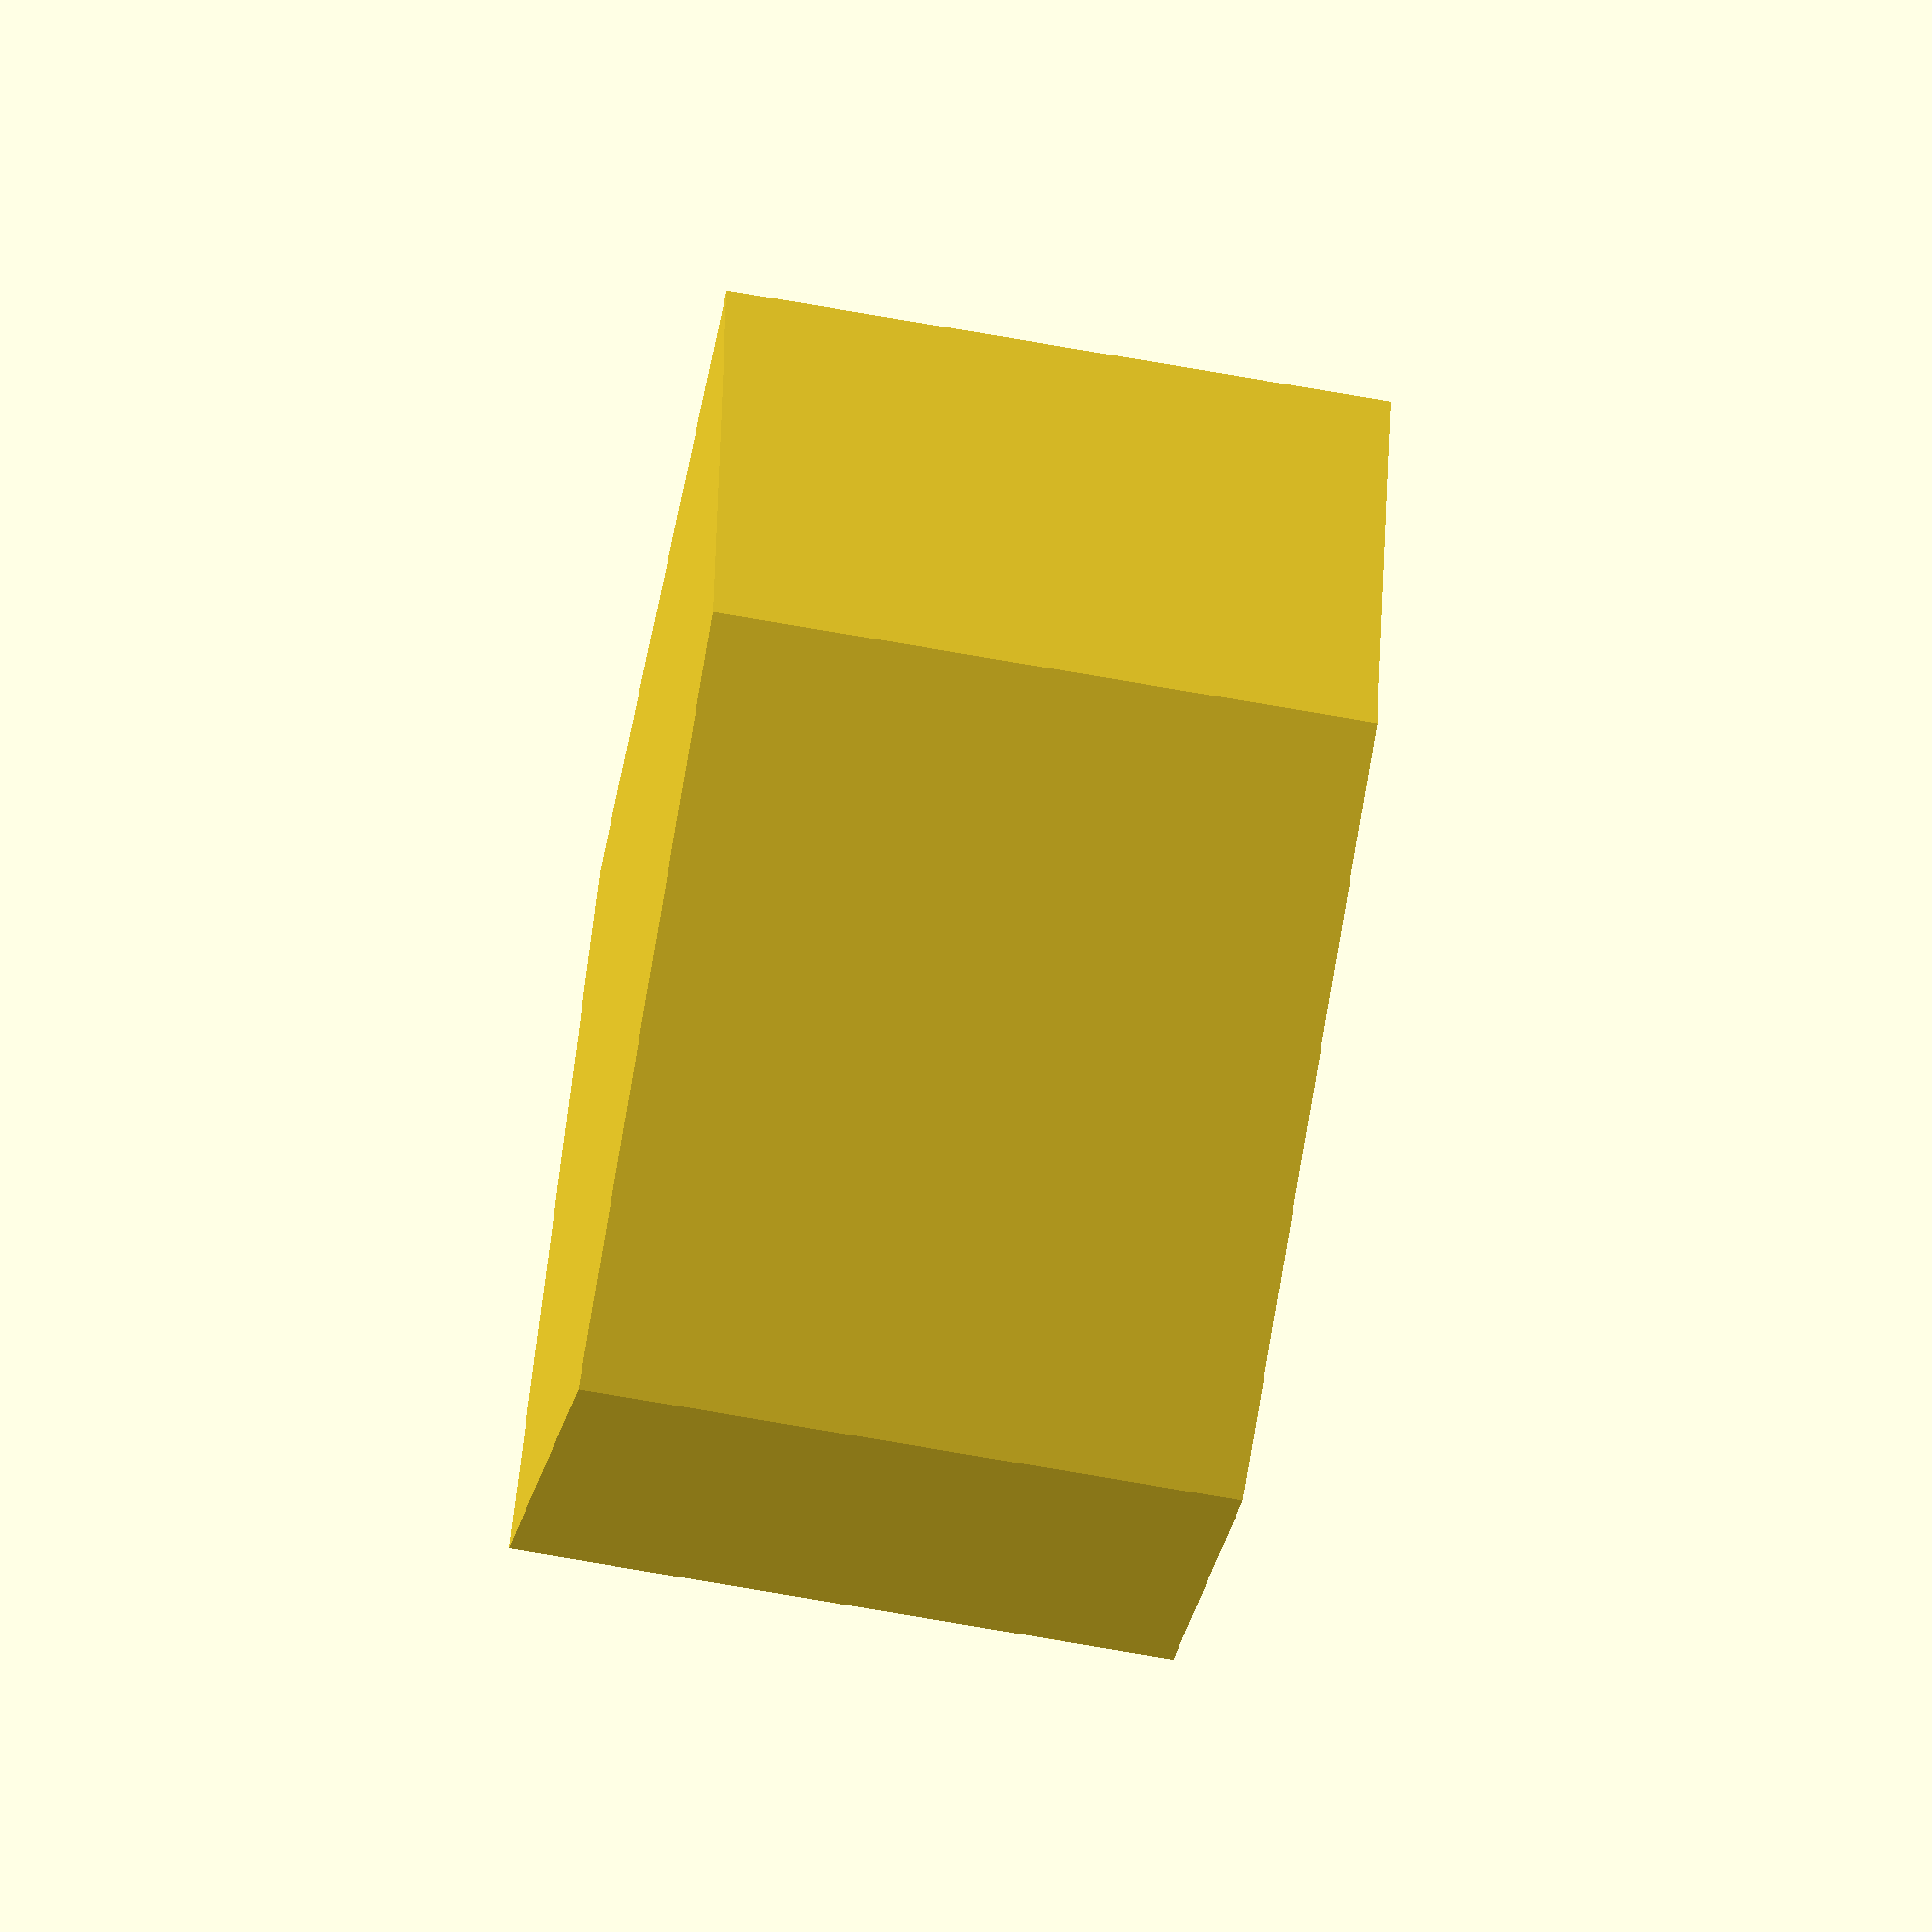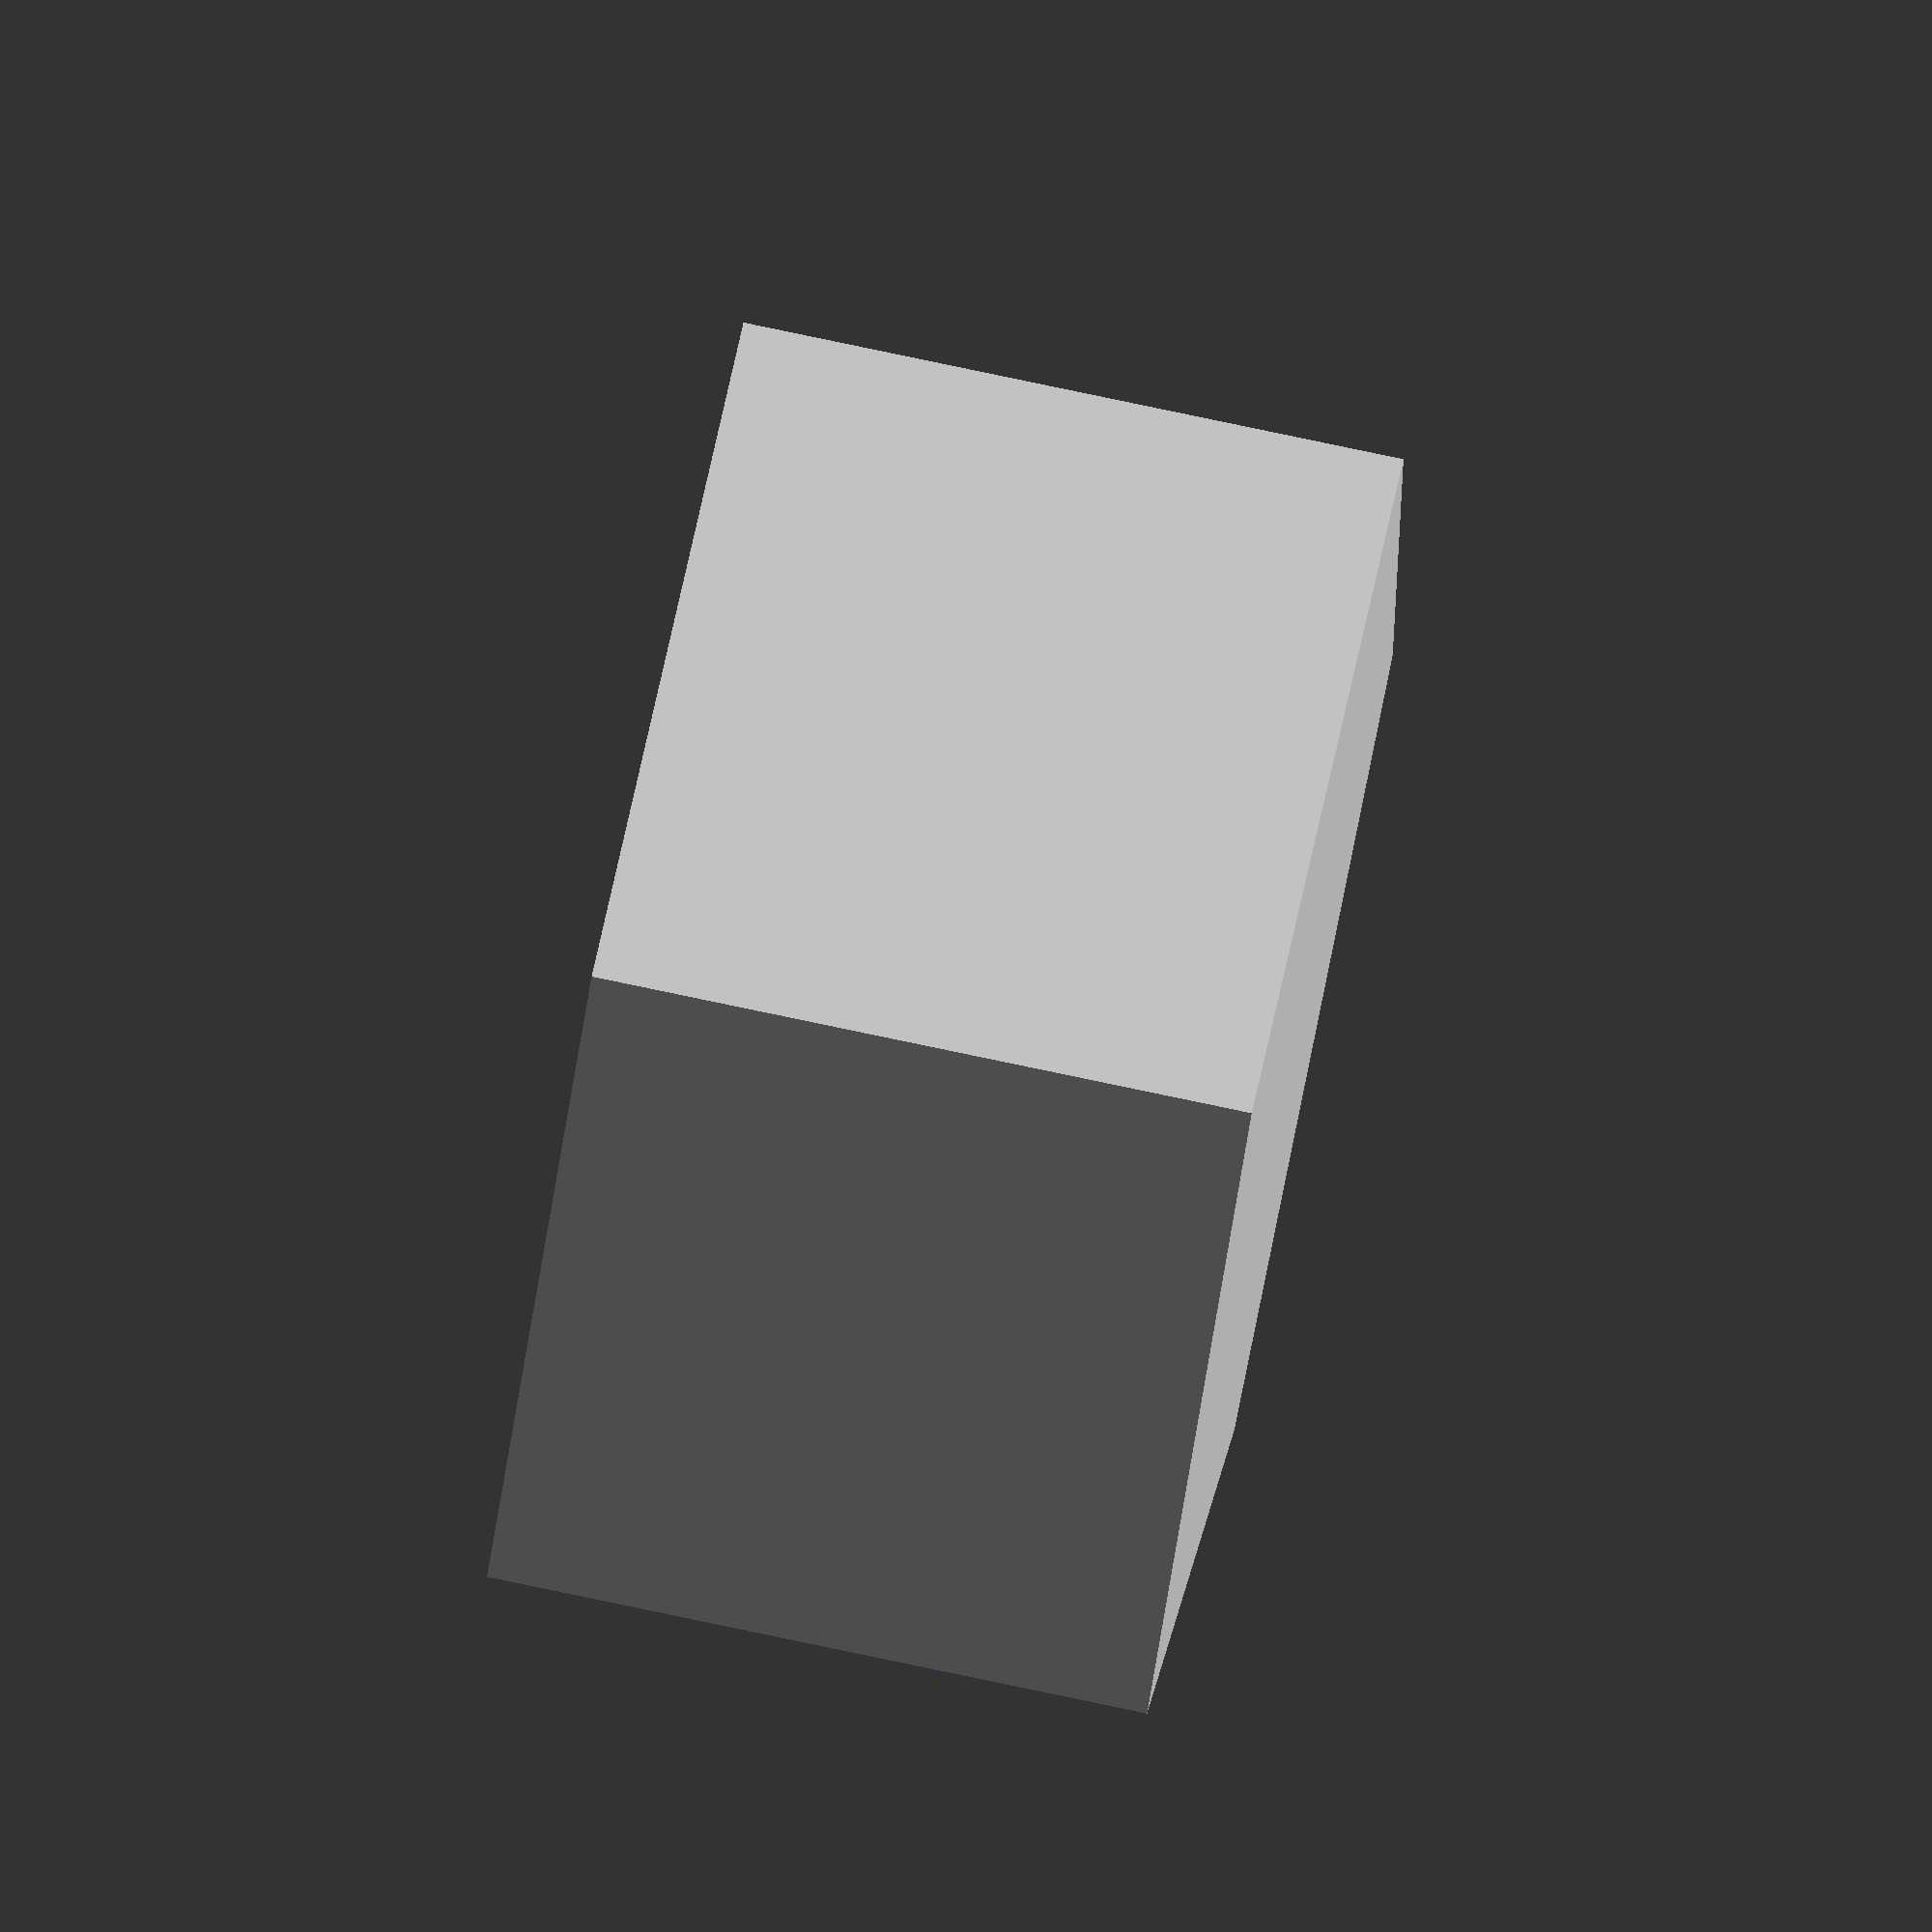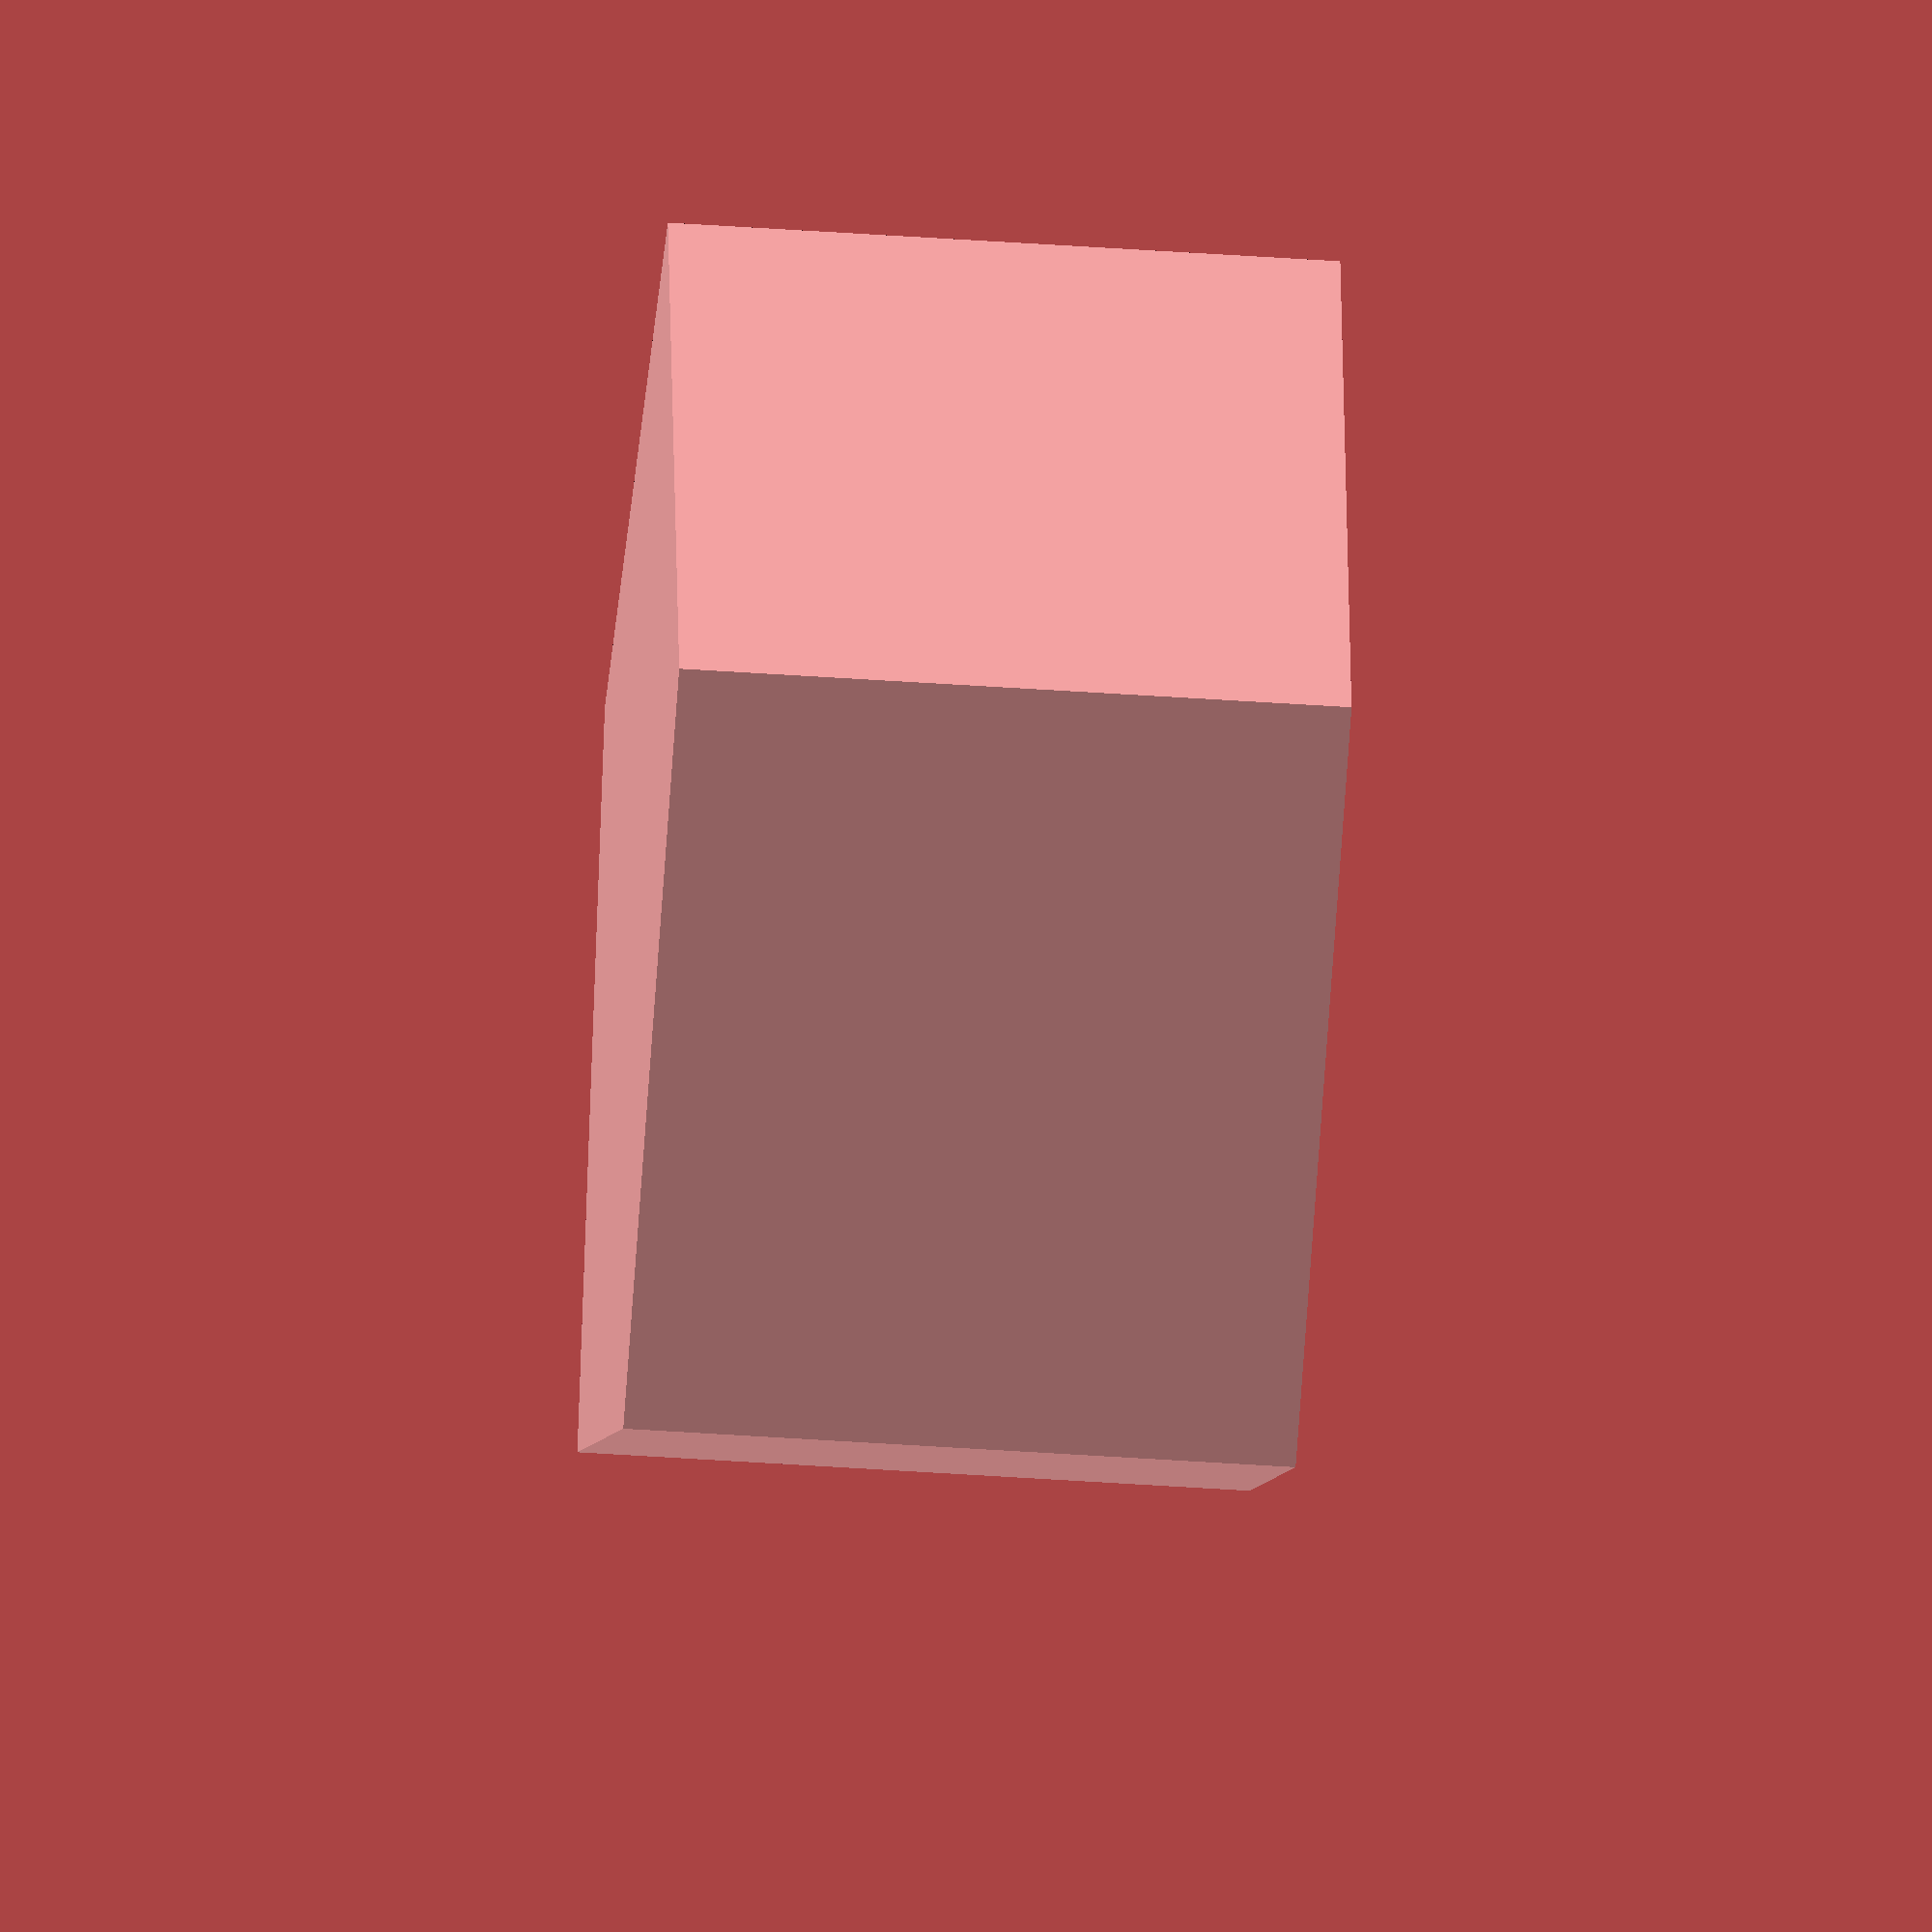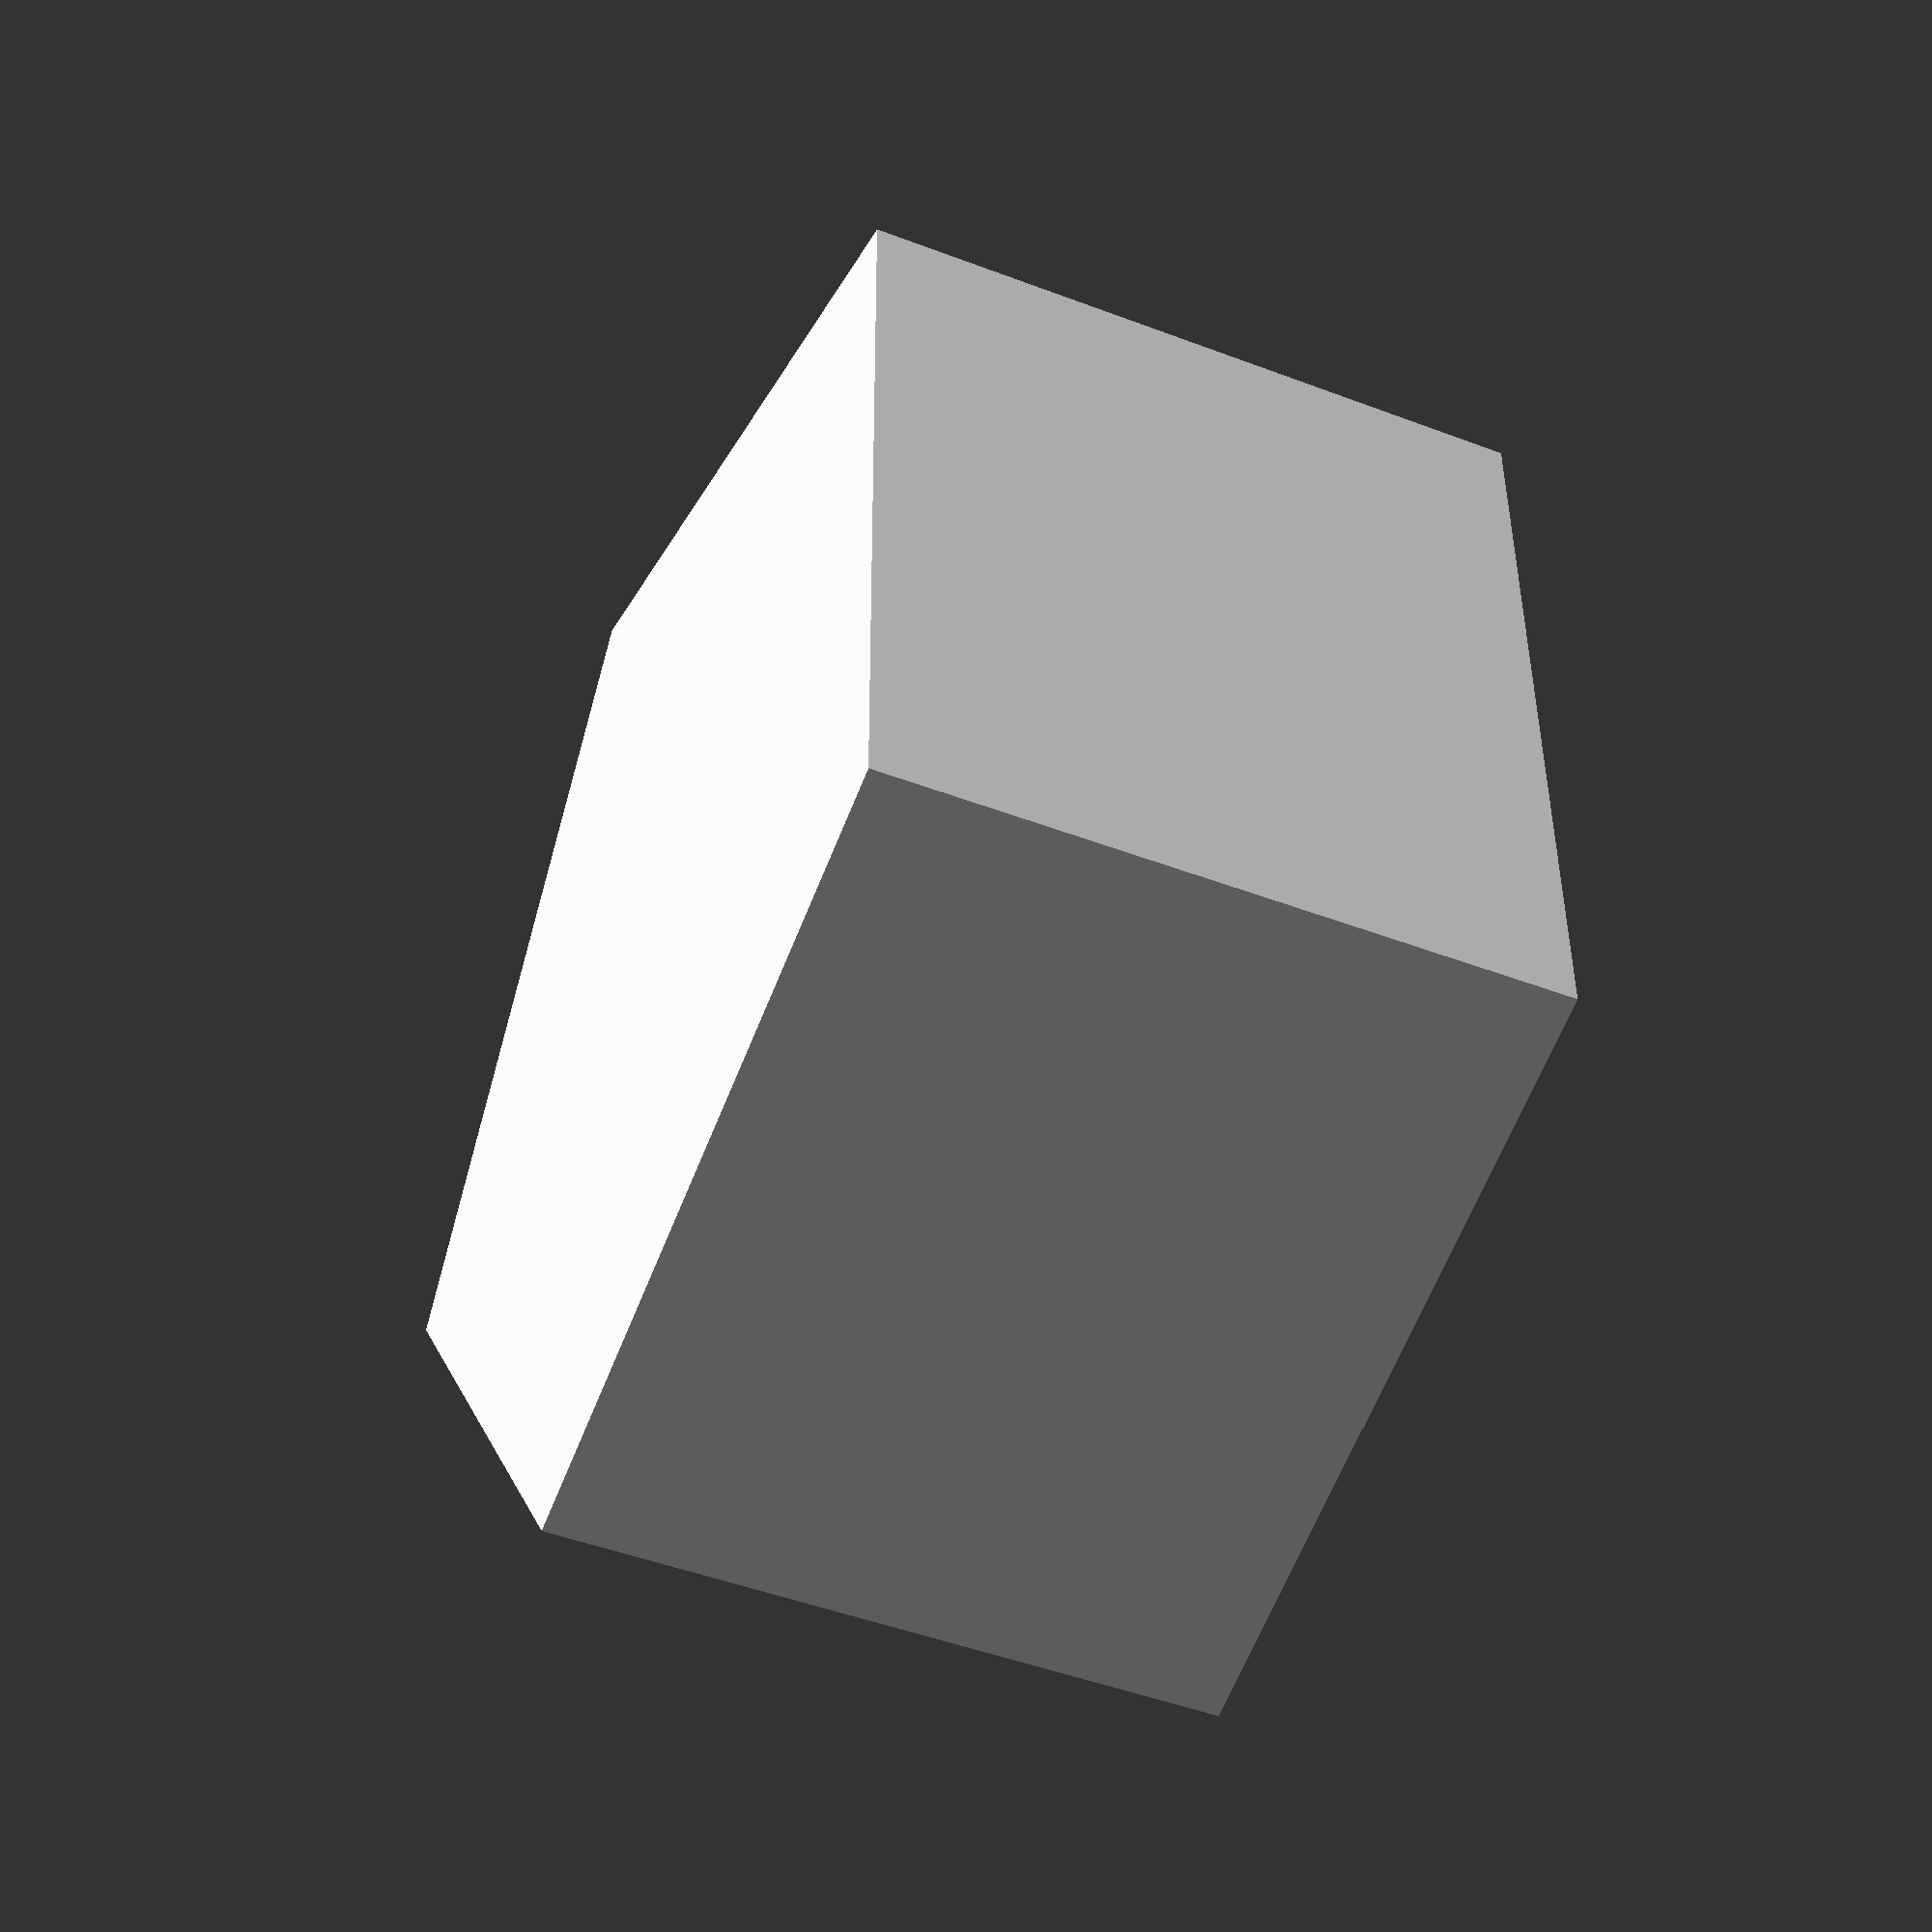
<openscad>
module holes() {
  for (step=[0:5:hoogte-10]) {
    translate([0,0,5+step]) rotate ([step,90,0]) cylinder(h=60,d=4,center=true);
  }
}


difference() {
  cylinder(d=hoogte+dikte,h=hoogte);
  translate([0,0,dikte]) cylinder(d=hoogte,h=hoogte+dikte);
  union(){
  for (rads=[0:18:360]) {
    rotate ([0,0,rads]) holes();
  }
  }

}


module cutout(x) {
  translate([lengte+2,x,dikte/2]) rotate([90,0,0]) cylinder(h=2*x,d=dikte-2.8, $fn=3);
}

module struts() {
  for (a=[-30:3:30]) {
    translate([lengte+1.6,a,0]) cylinder(h=dikte-1,r=0.2);
  }
}

</openscad>
<views>
elev=71.7 azim=41.7 roll=80.0 proj=o view=solid
elev=280.6 azim=140.2 roll=101.9 proj=o view=wireframe
elev=45.5 azim=82.3 roll=265.4 proj=o view=solid
elev=226.5 azim=71.4 roll=113.5 proj=p view=wireframe
</views>
